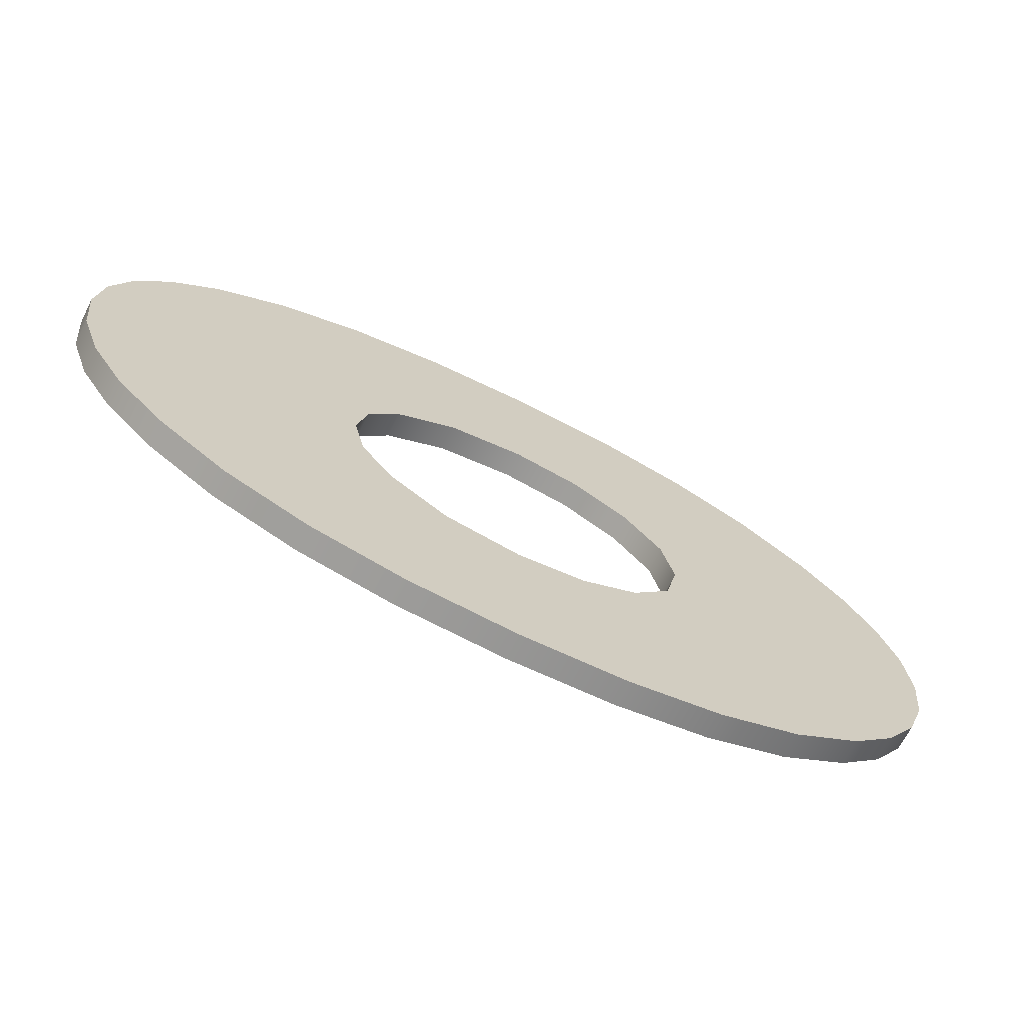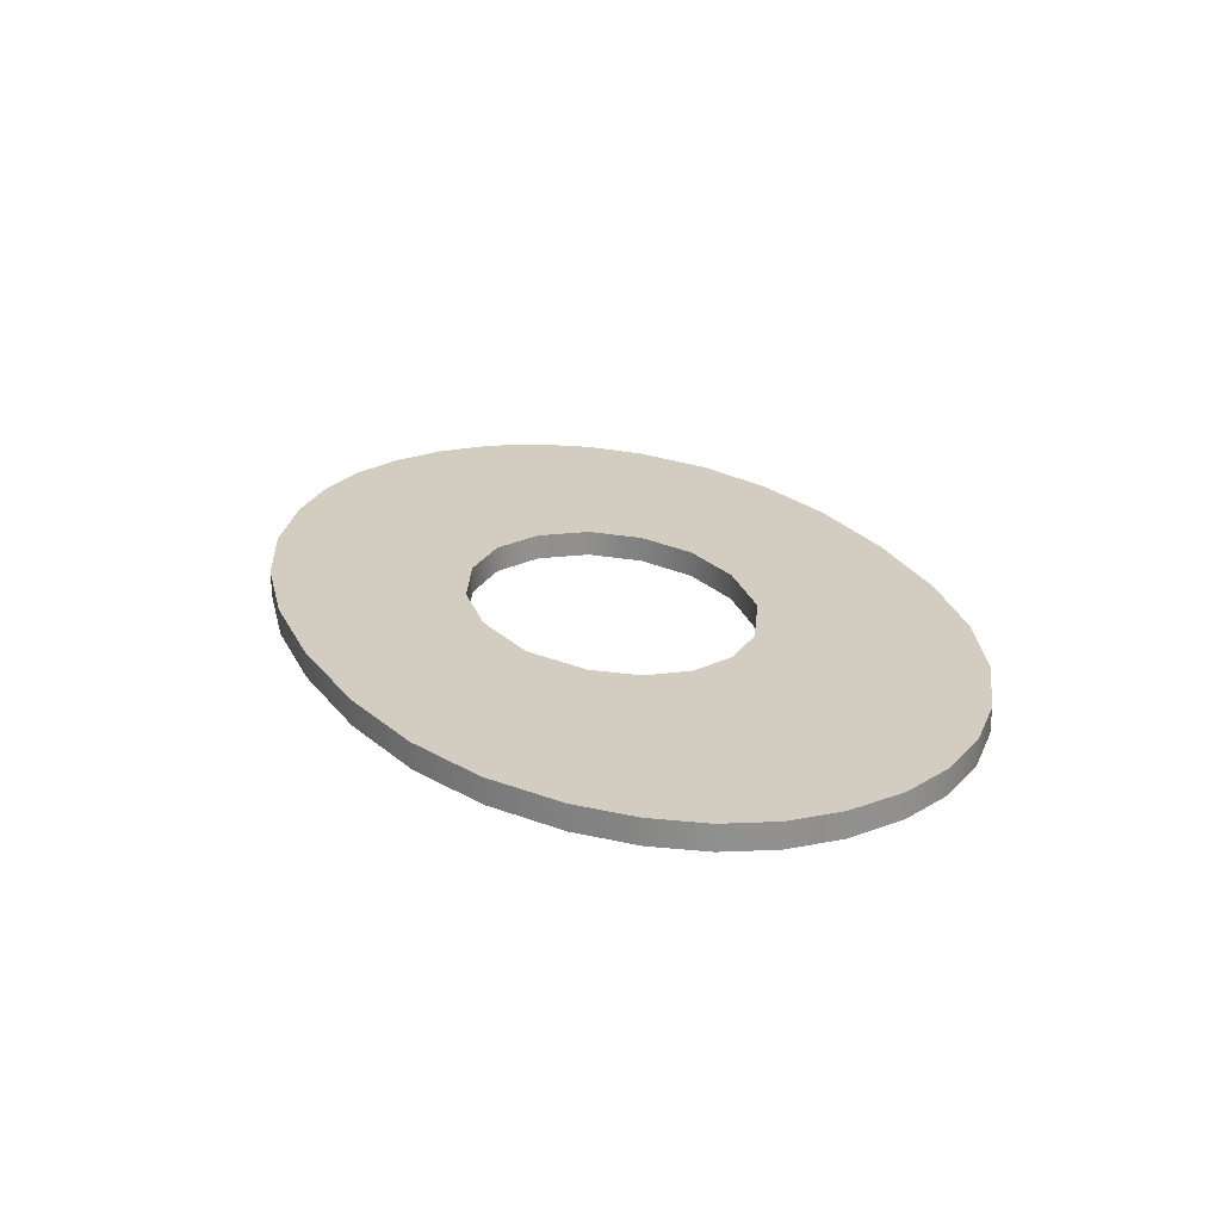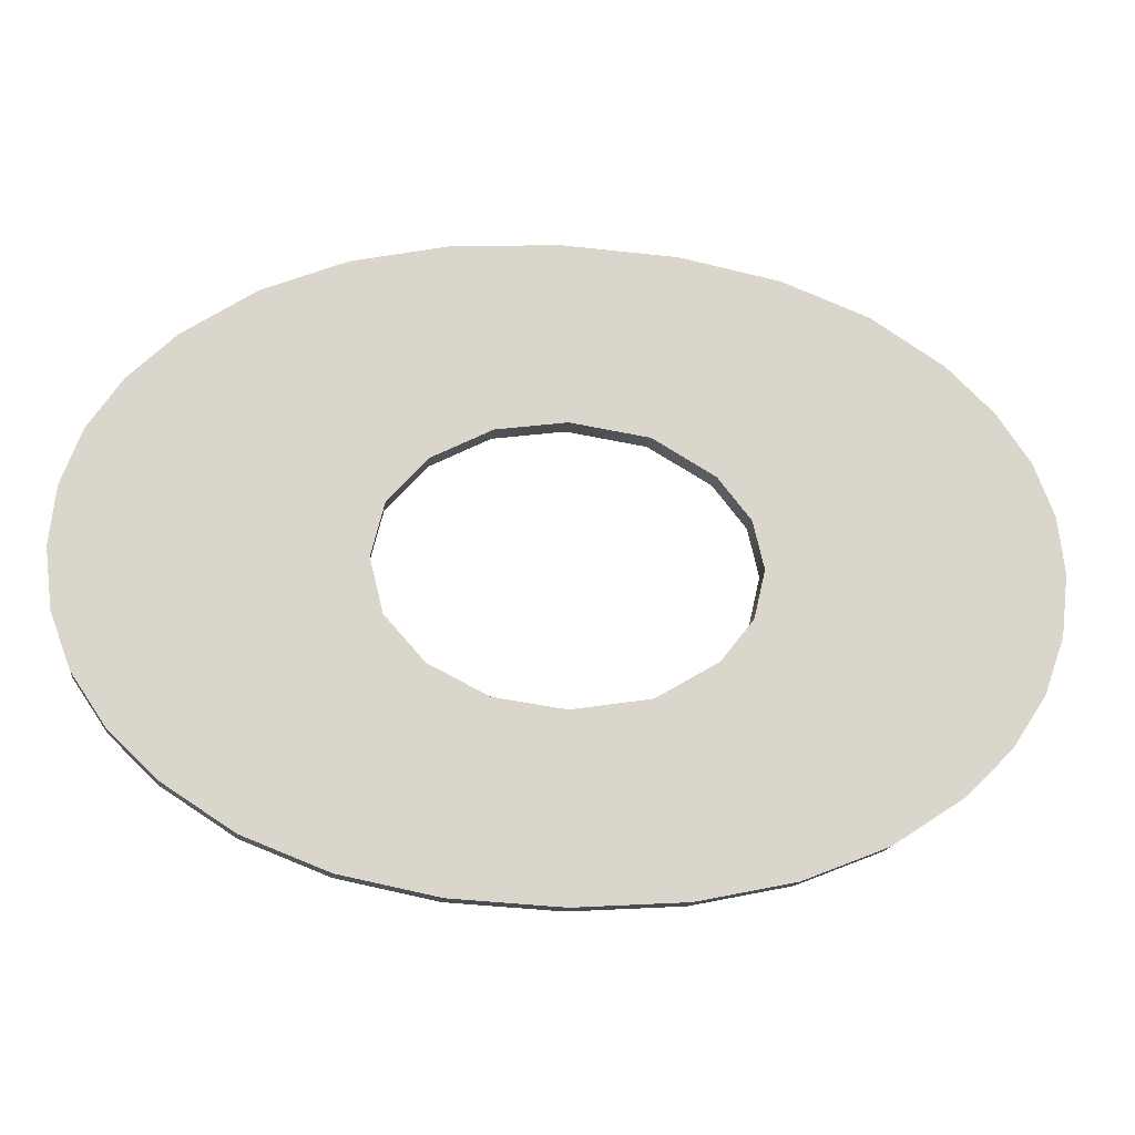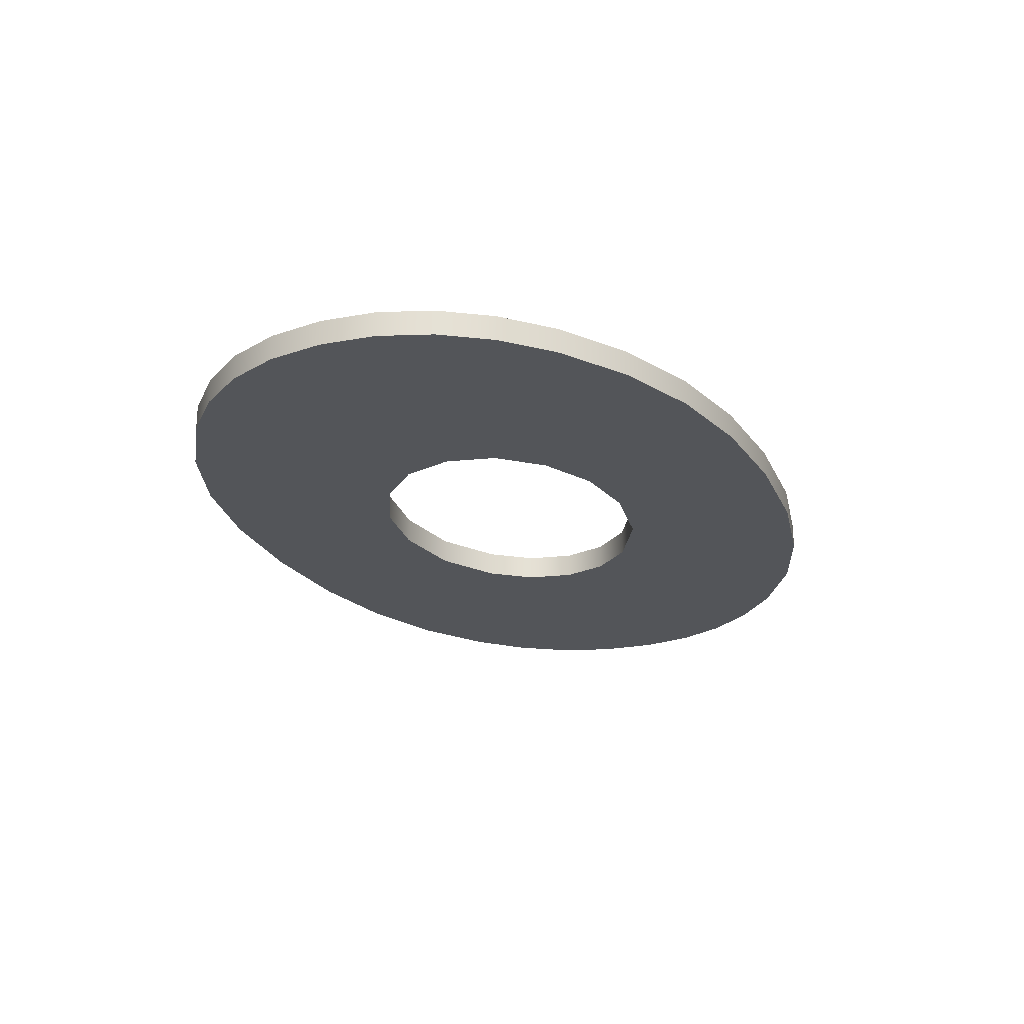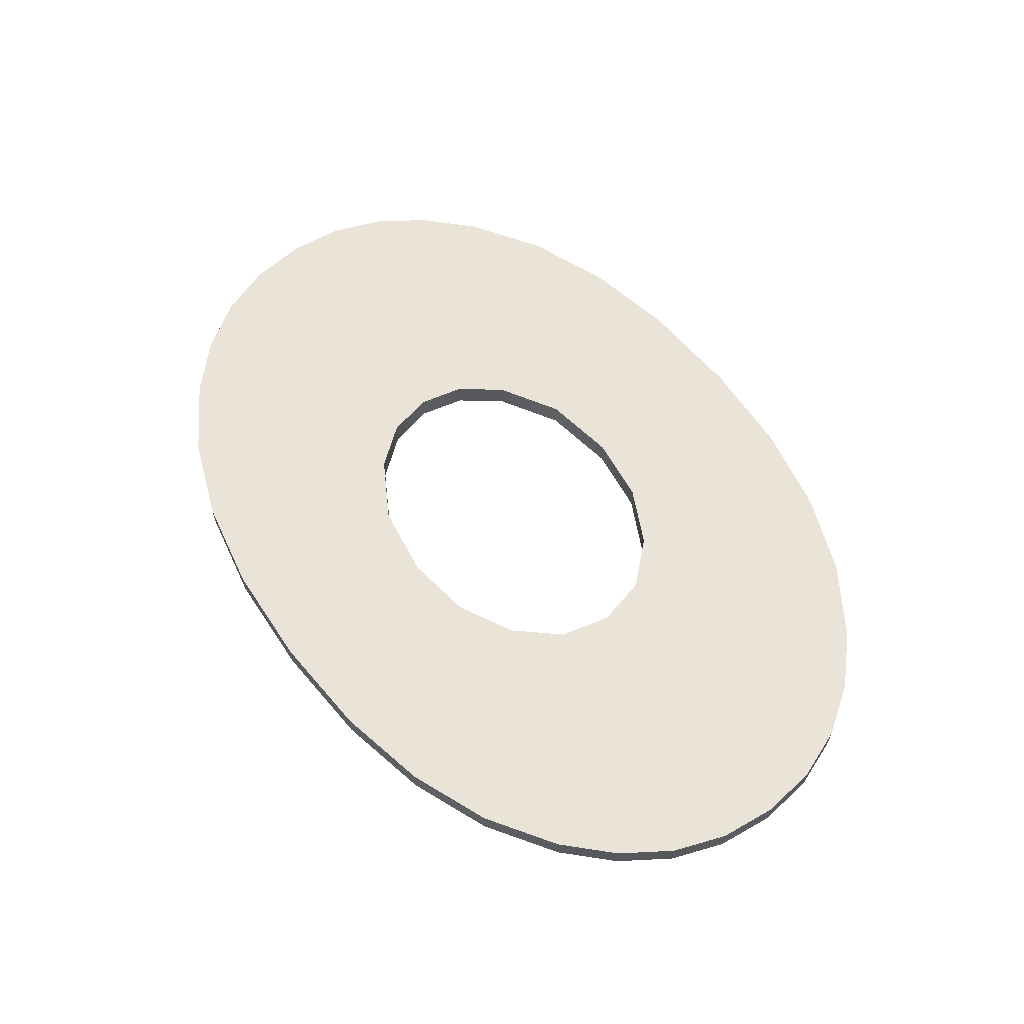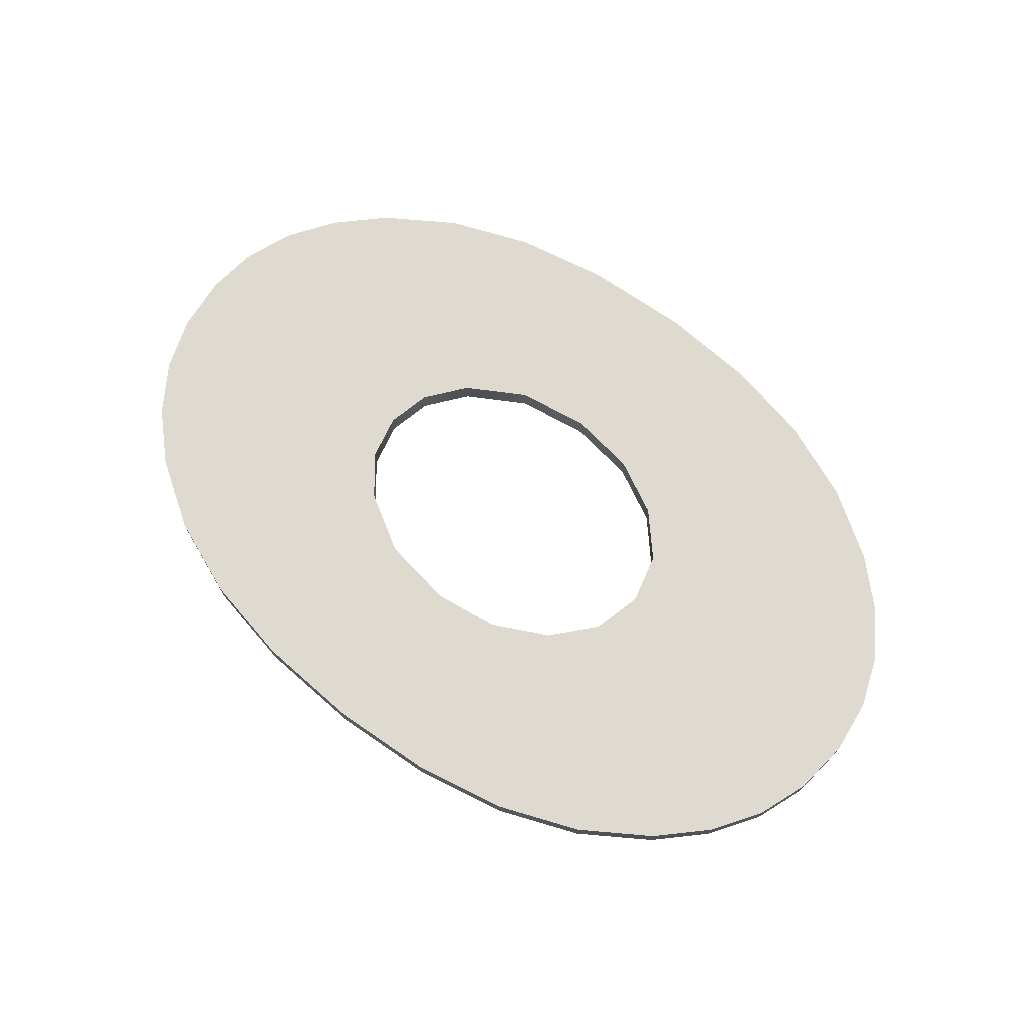
<metadata>
{"format":"obj","ext":"obj","renderer":"f3d","projection":"perspective","resolution":1024,"background":"white","views":[{"elev":-67.8,"azim":-26.8,"up":"+Y"},{"elev":24.3,"azim":-115.0,"up":"+Z"},{"elev":-15.8,"azim":173.2,"up":"+Y"},{"elev":-24.0,"azim":113.6,"up":"+Z"},{"elev":61.2,"azim":53.3,"up":"+Z"},{"elev":70.7,"azim":38.0,"up":"+Z"}]}
</metadata>
<code>
o mesh20/mesh20-geometry#mesh20-geometry
v 0.6153 0.4618 0.03501
v 0.6164 0.4532 0.03501
v 0.616 0.4515 0.03501
v 0.6188 0.4625 0.03501
v 0.616 0.4515 0.03595
v 0.6151 0.4412 0.03501
v 0.6153 0.4618 0.03595
v 0.6176 0.4547 0.03501
v 0.6164 0.4532 0.03595
v 0.6164 0.4498 0.03595
v 0.6122 0.4606 0.03501
v 0.6164 0.4498 0.03501
v 0.6188 0.4625 0.03595
v 0.6122 0.4606 0.03595
v 0.6198 0.456 0.03501
v 0.6151 0.4412 0.03595
v 0.6121 0.4424 0.03501
v 0.6186 0.4405 0.03501
v 0.6229 0.4627 0.03501
v 0.6198 0.456 0.03595
v 0.6176 0.4547 0.03595
v 0.6176 0.4484 0.03595
v 0.6186 0.4405 0.03595
v 0.6096 0.4589 0.03501
v 0.6096 0.4589 0.03595
v 0.6176 0.4484 0.03501
v 0.6229 0.4627 0.03595
v 0.6121 0.4424 0.03595
v 0.6226 0.4564 0.03501
v 0.6226 0.4564 0.03595
v 0.6096 0.4441 0.03501
v 0.6198 0.4471 0.03501
v 0.6226 0.4403 0.03595
v 0.6266 0.4625 0.03501
v 0.625 0.456 0.03501
v 0.6198 0.4471 0.03595
v 0.6079 0.4573 0.03501
v 0.6096 0.4441 0.03595
v 0.6226 0.4403 0.03501
v 0.6266 0.4625 0.03595
v 0.625 0.456 0.03595
v 0.6079 0.4457 0.03501
v 0.6079 0.4573 0.03595
v 0.6226 0.4466 0.03501
v 0.6265 0.4405 0.03595
v 0.6226 0.4466 0.03595
v 0.6299 0.4618 0.03501
v 0.6271 0.455 0.03501
v 0.6271 0.455 0.03595
v 0.6067 0.4555 0.03501
v 0.6079 0.4457 0.03595
v 0.6251 0.447 0.03501
v 0.6265 0.4405 0.03501
v 0.6299 0.4618 0.03595
v 0.6067 0.4475 0.03501
v 0.6067 0.4475 0.03595
v 0.6067 0.4555 0.03595
v 0.6299 0.4412 0.03595
v 0.6251 0.447 0.03595
v 0.6329 0.4606 0.03501
v 0.6286 0.4534 0.03501
v 0.606 0.4537 0.03501
v 0.6271 0.4481 0.03501
v 0.6299 0.4412 0.03501
v 0.6271 0.4481 0.03595
v 0.6286 0.4534 0.03595
v 0.6329 0.4606 0.03595
v 0.6329 0.4424 0.03501
v 0.629 0.4515 0.03501
v 0.606 0.4495 0.03501
v 0.606 0.4495 0.03595
v 0.606 0.4537 0.03595
v 0.6329 0.4424 0.03595
v 0.6286 0.4496 0.03595
v 0.629 0.4515 0.03595
v 0.6354 0.4589 0.03501
v 0.6058 0.4517 0.03501
v 0.6286 0.4496 0.03501
v 0.6354 0.4589 0.03595
v 0.6355 0.4441 0.03501
v 0.6058 0.4517 0.03595
v 0.6355 0.4441 0.03595
v 0.6371 0.4573 0.03595
v 0.6371 0.4573 0.03501
v 0.6371 0.4457 0.03501
v 0.6371 0.4457 0.03595
v 0.6383 0.4555 0.03595
v 0.6383 0.4555 0.03501
v 0.6383 0.4475 0.03501
v 0.6383 0.4475 0.03595
v 0.639 0.4536 0.03595
v 0.639 0.4536 0.03501
v 0.639 0.4494 0.03501
v 0.639 0.4494 0.03595
v 0.6393 0.4515 0.03595
v 0.6393 0.4515 0.03501
f 1 2 3
f 2 1 4
f 3 2 1
f 4 1 2
f 2 5 3
f 3 5 2
f 6 1 3
f 3 1 6
f 7 4 1
f 1 4 7
f 2 4 8
f 8 4 2
f 5 2 9
f 9 2 5
f 10 3 5
f 5 3 10
f 6 11 1
f 1 11 6
f 6 3 12
f 12 3 6
f 4 7 13
f 13 7 4
f 1 14 7
f 7 14 1
f 8 4 15
f 15 4 8
f 8 9 2
f 2 9 8
f 9 7 5
f 5 7 9
f 3 10 12
f 12 10 3
f 5 16 10
f 10 16 5
f 17 11 6
f 6 11 17
f 14 1 11
f 11 1 14
f 6 12 18
f 18 12 6
f 7 9 13
f 13 9 7
f 13 19 4
f 4 19 13
f 14 16 7
f 7 16 14
f 15 4 19
f 19 4 15
f 20 8 15
f 15 8 20
f 9 8 21
f 21 8 9
f 7 16 5
f 5 16 7
f 22 12 10
f 10 12 22
f 10 16 23
f 23 16 10
f 17 24 11
f 11 24 17
f 16 17 6
f 6 17 16
f 11 25 14
f 14 25 11
f 18 12 26
f 26 12 18
f 23 6 18
f 18 6 23
f 13 9 21
f 21 9 13
f 19 13 27
f 27 13 19
f 14 28 16
f 16 28 14
f 15 19 29
f 29 19 15
f 8 20 21
f 21 20 8
f 15 30 20
f 20 30 15
f 12 22 26
f 26 22 12
f 10 23 22
f 22 23 10
f 6 23 16
f 16 23 6
f 31 24 17
f 17 24 31
f 25 11 24
f 24 11 25
f 17 16 28
f 28 16 17
f 25 28 14
f 14 28 25
f 18 26 32
f 32 26 18
f 18 33 23
f 23 33 18
f 13 21 20
f 20 21 13
f 13 20 27
f 27 20 13
f 27 34 19
f 19 34 27
f 29 19 35
f 35 19 29
f 30 15 29
f 29 15 30
f 27 20 30
f 30 20 27
f 22 32 26
f 26 32 22
f 22 23 36
f 36 23 22
f 31 37 24
f 24 37 31
f 28 31 17
f 17 31 28
f 37 25 24
f 24 25 37
f 25 38 28
f 28 38 25
f 18 32 39
f 39 32 18
f 33 18 39
f 39 18 33
f 36 23 33
f 33 23 36
f 34 27 40
f 40 27 34
f 35 19 34
f 34 19 35
f 41 29 35
f 35 29 41
f 29 41 30
f 30 41 29
f 27 30 41
f 41 30 27
f 32 22 36
f 36 22 32
f 42 37 31
f 31 37 42
f 31 28 38
f 38 28 31
f 25 37 43
f 43 37 25
f 43 38 25
f 25 38 43
f 39 32 44
f 44 32 39
f 39 45 33
f 33 45 39
f 36 33 46
f 46 33 36
f 27 41 40
f 40 41 27
f 40 47 34
f 34 47 40
f 35 34 48
f 48 34 35
f 35 49 41
f 41 49 35
f 36 44 32
f 32 44 36
f 42 50 37
f 37 50 42
f 31 51 42
f 42 51 31
f 51 31 38
f 38 31 51
f 50 43 37
f 37 43 50
f 43 51 38
f 38 51 43
f 39 44 52
f 52 44 39
f 45 39 53
f 53 39 45
f 46 33 45
f 45 33 46
f 44 36 46
f 46 36 44
f 40 41 49
f 49 41 40
f 47 40 54
f 54 40 47
f 48 34 47
f 47 34 48
f 49 35 48
f 48 35 49
f 55 50 42
f 42 50 55
f 56 42 51
f 51 42 56
f 43 50 57
f 57 50 43
f 57 51 43
f 43 51 57
f 46 52 44
f 44 52 46
f 39 52 53
f 53 52 39
f 53 58 45
f 45 58 53
f 46 45 59
f 59 45 46
f 40 49 54
f 54 49 40
f 54 60 47
f 47 60 54
f 48 47 61
f 61 47 48
f 61 49 48
f 48 49 61
f 55 62 50
f 50 62 55
f 42 56 55
f 55 56 42
f 57 56 51
f 51 56 57
f 62 57 50
f 50 57 62
f 52 46 59
f 59 46 52
f 53 52 63
f 63 52 53
f 58 53 64
f 64 53 58
f 65 45 58
f 58 45 65
f 59 45 65
f 65 45 59
f 54 49 66
f 66 49 54
f 60 54 67
f 67 54 60
f 68 47 60
f 60 47 68
f 61 47 69
f 69 47 61
f 49 61 66
f 66 61 49
f 70 62 55
f 55 62 70
f 71 55 56
f 56 55 71
f 72 56 57
f 57 56 72
f 57 62 72
f 72 62 57
f 59 63 52
f 52 63 59
f 53 63 64
f 64 63 53
f 64 73 58
f 58 73 64
f 65 58 74
f 74 58 65
f 63 59 65
f 65 59 63
f 54 66 75
f 75 66 54
f 54 73 67
f 67 73 54
f 67 76 60
f 60 76 67
f 64 47 68
f 68 47 64
f 68 60 76
f 76 60 68
f 69 47 64
f 64 47 69
f 69 66 61
f 61 66 69
f 62 70 77
f 77 70 62
f 55 71 70
f 70 71 55
f 72 71 56
f 56 71 72
f 77 72 62
f 62 72 77
f 64 63 78
f 78 63 64
f 73 64 68
f 68 64 73
f 54 58 73
f 73 58 54
f 74 58 75
f 75 58 74
f 74 63 65
f 65 63 74
f 66 69 75
f 75 69 66
f 54 75 58
f 58 75 54
f 67 73 79
f 79 73 67
f 76 67 79
f 79 67 76
f 68 76 80
f 80 76 68
f 64 78 69
f 69 78 64
f 70 81 77
f 77 81 70
f 81 70 71
f 71 70 81
f 71 72 81
f 81 72 71
f 72 77 81
f 81 77 72
f 63 74 78
f 78 74 63
f 68 82 73
f 73 82 68
f 75 78 74
f 74 78 75
f 78 75 69
f 69 75 78
f 79 73 82
f 82 73 79
f 83 76 79
f 79 76 83
f 80 76 84
f 84 76 80
f 82 68 80
f 80 68 82
f 79 82 83
f 83 82 79
f 76 83 84
f 84 83 76
f 80 84 85
f 85 84 80
f 85 82 80
f 80 82 85
f 83 82 86
f 86 82 83
f 87 84 83
f 83 84 87
f 85 84 88
f 88 84 85
f 82 85 86
f 86 85 82
f 83 86 87
f 87 86 83
f 84 87 88
f 88 87 84
f 85 88 89
f 89 88 85
f 89 86 85
f 85 86 89
f 87 86 90
f 90 86 87
f 91 88 87
f 87 88 91
f 89 88 92
f 92 88 89
f 86 89 90
f 90 89 86
f 87 90 91
f 91 90 87
f 88 91 92
f 92 91 88
f 89 92 93
f 93 92 89
f 93 90 89
f 89 90 93
f 91 90 94
f 94 90 91
f 95 92 91
f 91 92 95
f 93 92 96
f 96 92 93
f 90 93 94
f 94 93 90
f 91 94 95
f 95 94 91
f 92 95 96
f 96 95 92
f 96 94 93
f 93 94 96
f 94 96 95
f 95 96 94

</code>
